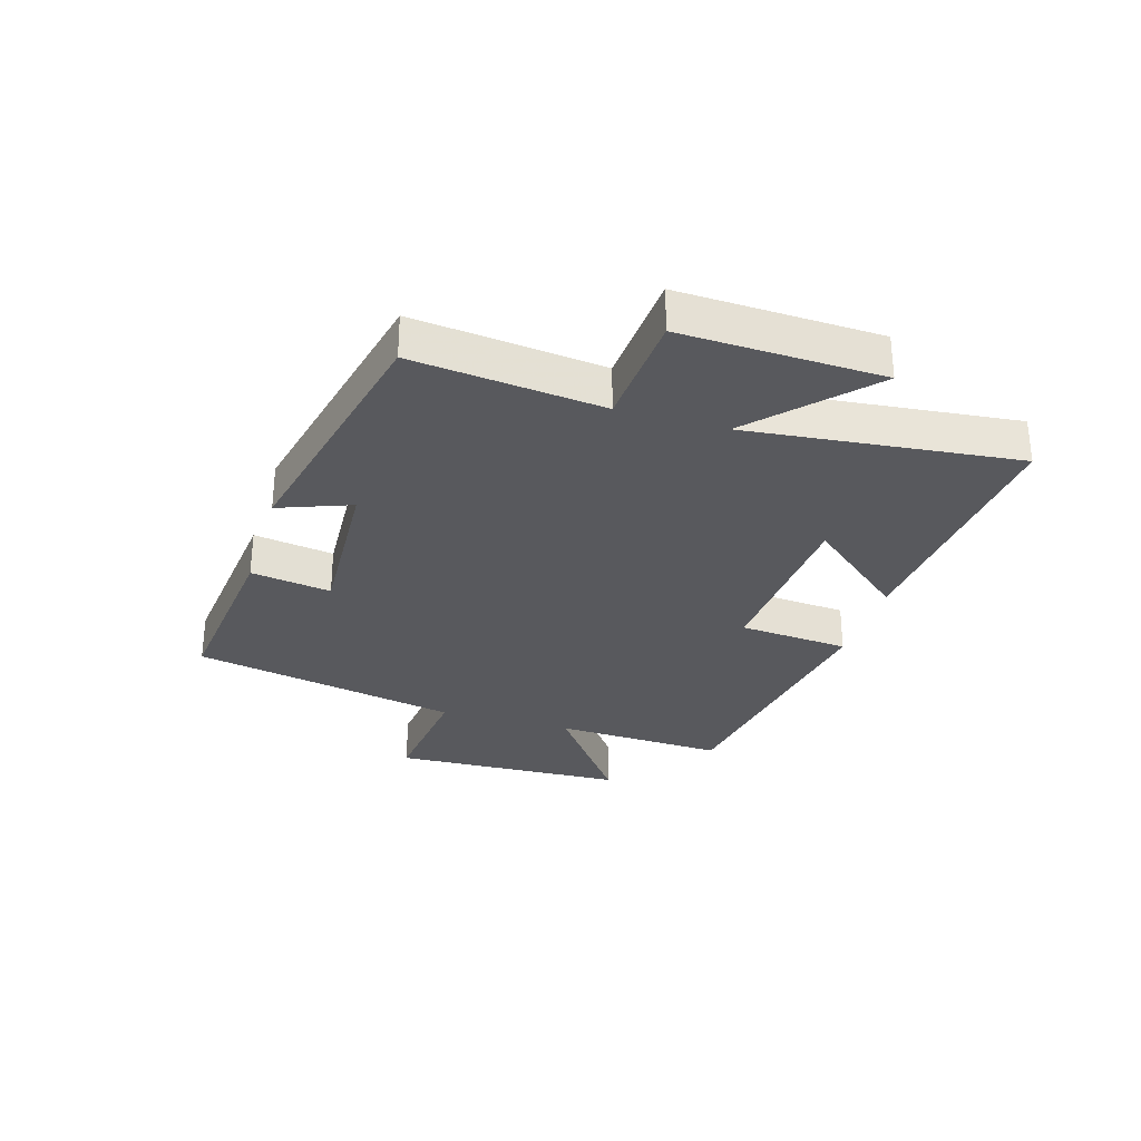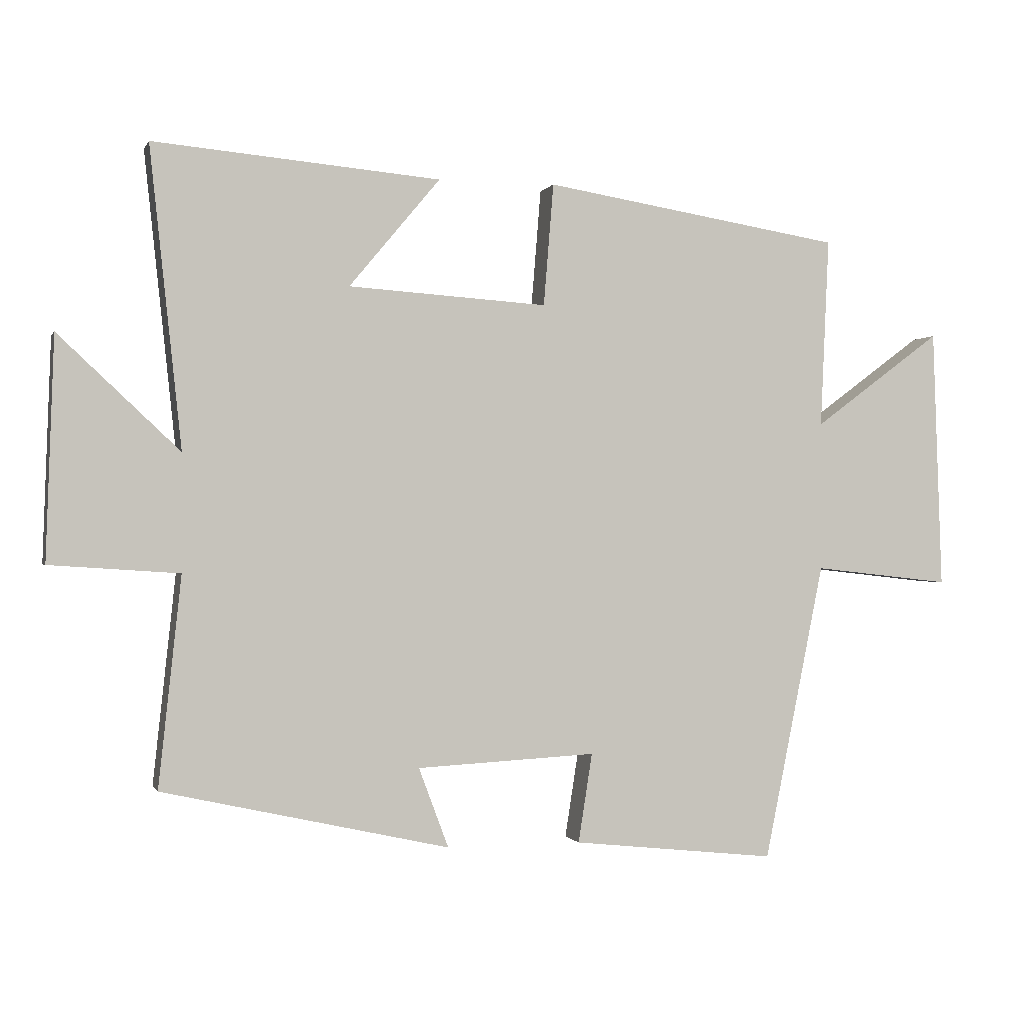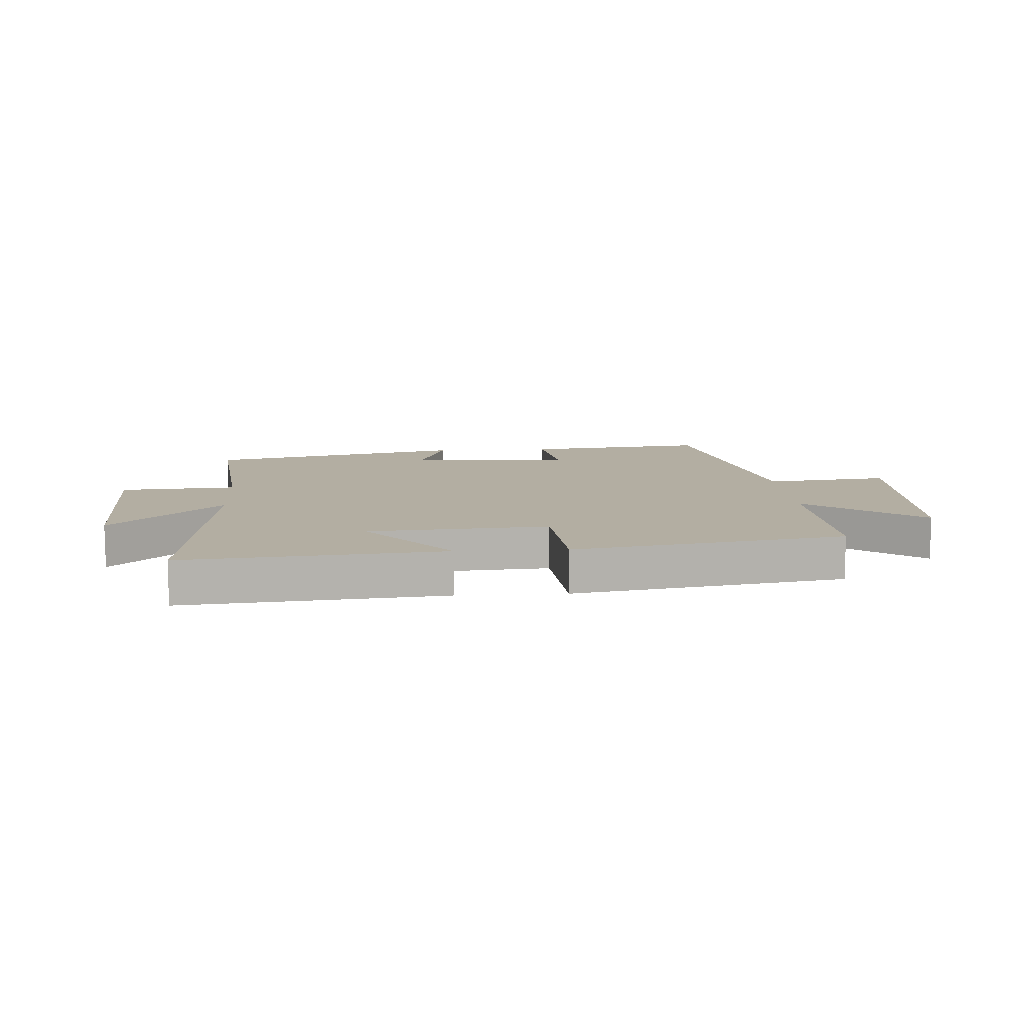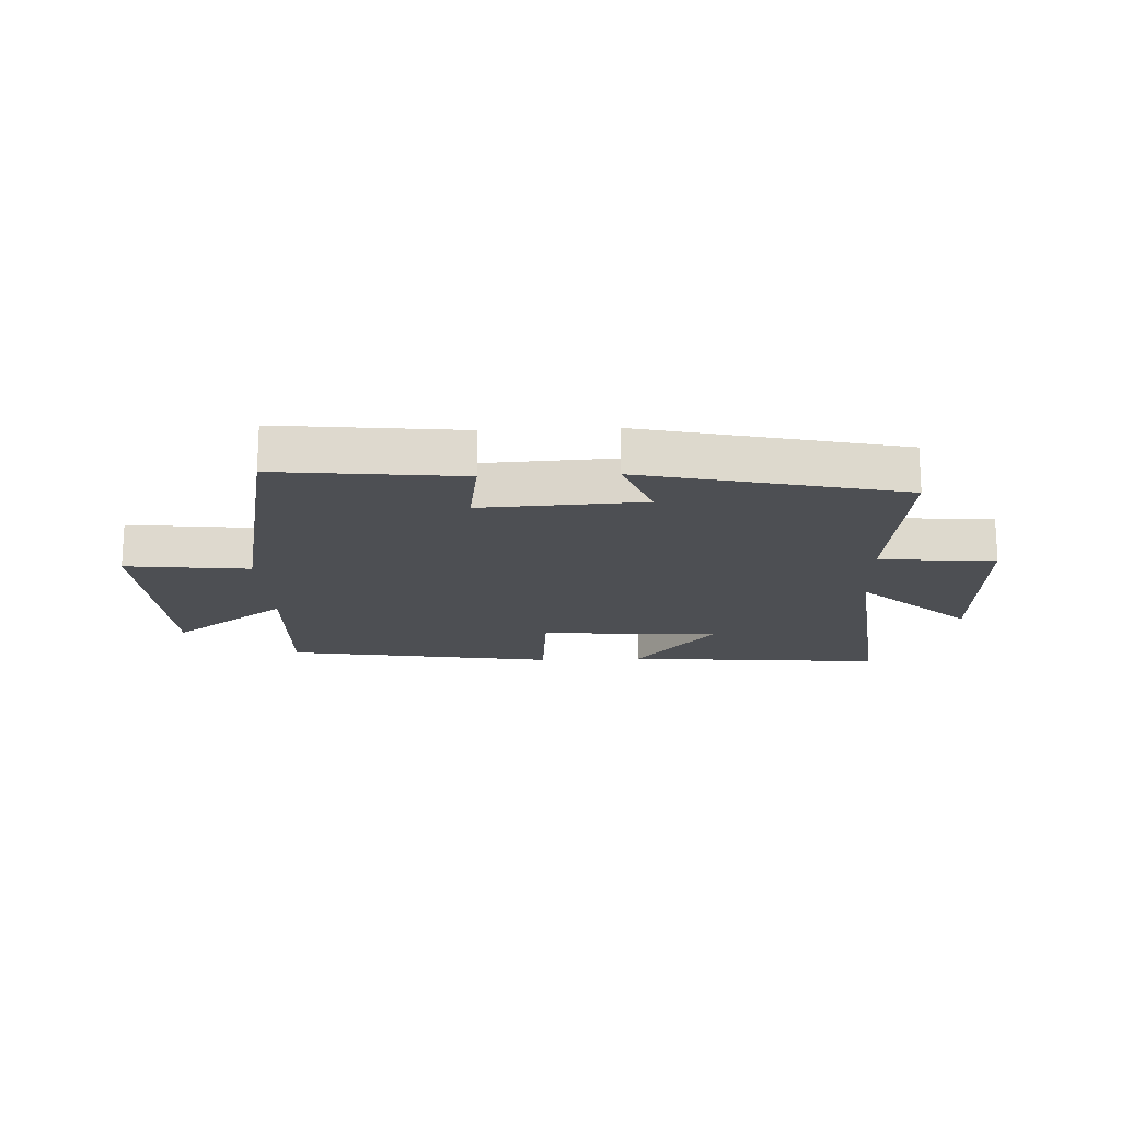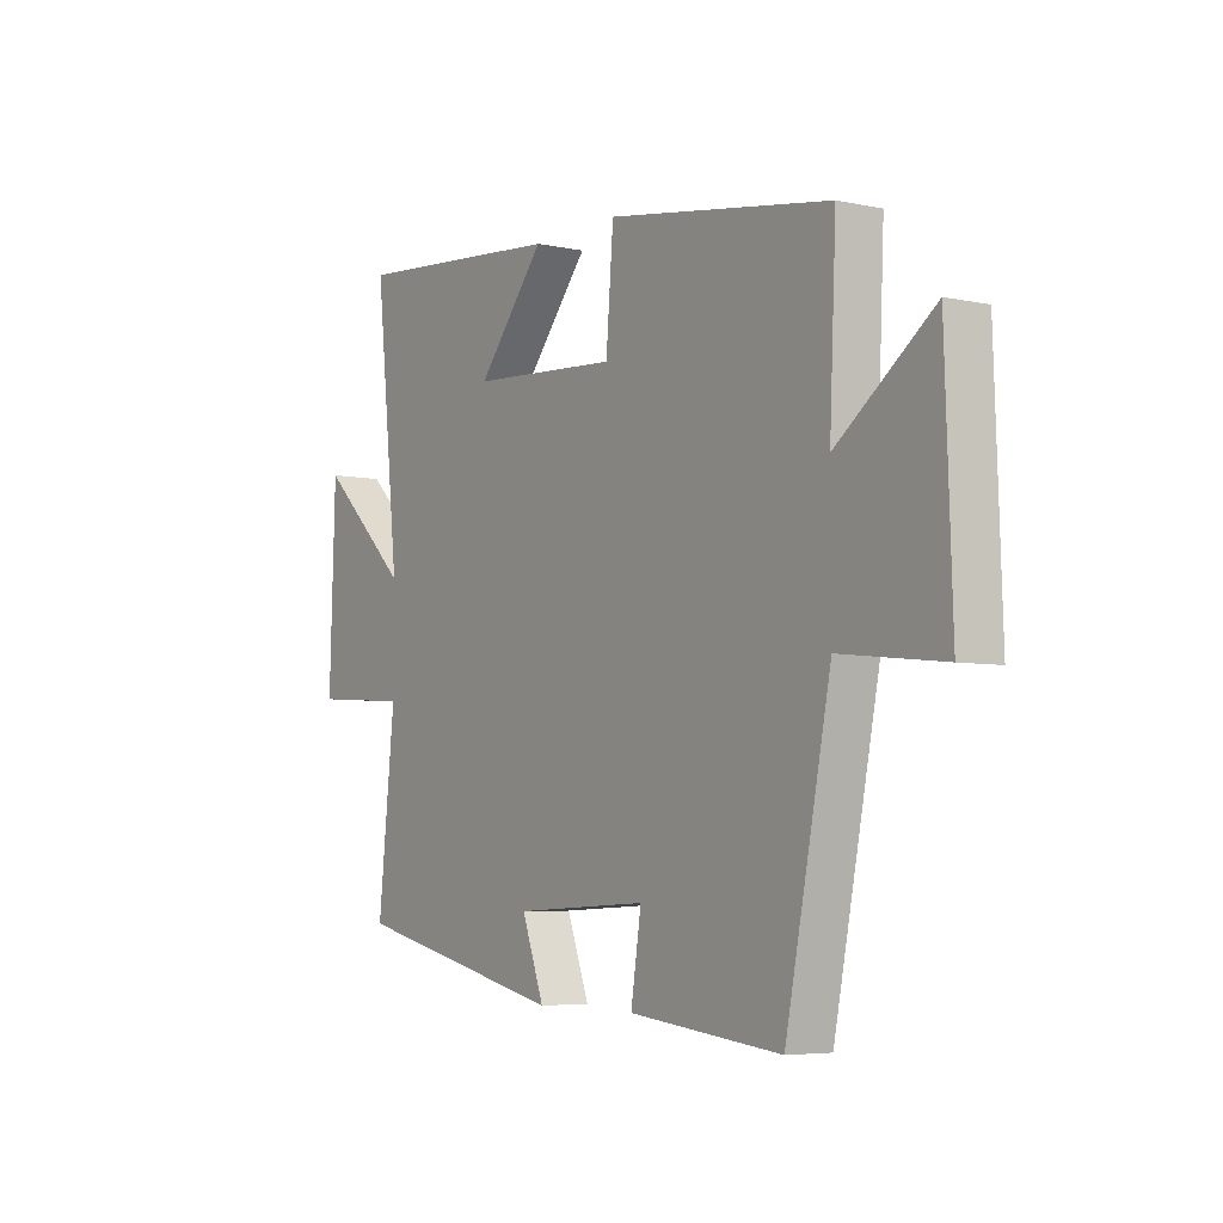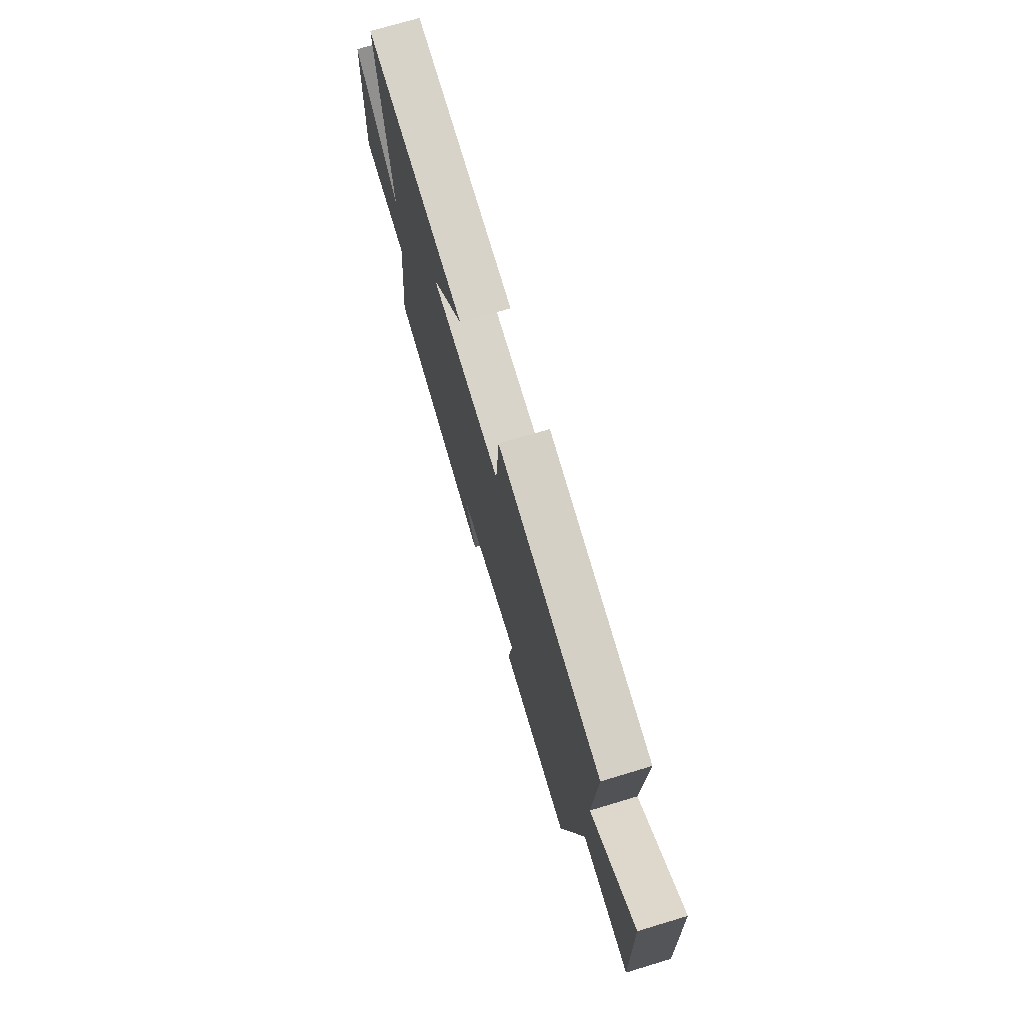
<metadata>
{"format":"obj","ext":"obj","renderer":"f3d","projection":"perspective","resolution":1024,"background":"white","views":[{"elev":-30.1,"azim":-106.7,"up":"+Y"},{"elev":-0.5,"azim":-15.4,"up":"+Z"},{"elev":10.8,"azim":-3.8,"up":"+Y"},{"elev":-17.8,"azim":-177.4,"up":"+Y"},{"elev":-5.4,"azim":56.2,"up":"+Z"},{"elev":72.5,"azim":73.2,"up":"+Z"}]}
</metadata>
<code>
v 0.513 0.07 0.427
v 0.5 0.07 0.141
v 0.693 0.07 0.284
v 0.707 0.07 -0.108
v 0.5 0.07 -0.085
v 0.409 0.07 -0.533
v 0.102 0.07 -0.5
v 0.123 0.07 -0.366
v -0.147 0.07 -0.38
v -0.102 0.07 -0.5
v -0.534 0.07 -0.403
v -0.5 0.07 -0.088
v -0.694 0.07 -0.075
v -0.682 0.07 0.259
v -0.5 0.07 0.088
v -0.548 0.07 0.538
v -0.116 0.07 0.5
v -0.253 0.07 0.336
v 0.047 0.07 0.316
v 0.062 0.07 0.5
v 0.513 0 0.427
v 0.5 0 0.141
v 0.693 0 0.284
v 0.707 0 -0.108
v 0.5 0 -0.085
v 0.409 0 -0.533
v 0.102 0 -0.5
v 0.123 0 -0.366
v -0.147 0 -0.38
v -0.102 0 -0.5
v -0.534 0 -0.403
v -0.5 0 -0.088
v -0.694 0 -0.075
v -0.682 0 0.259
v -0.5 0 0.088
v -0.548 0 0.538
v -0.116 0 0.5
v -0.253 0 0.336
v 0.047 0 0.316
v 0.062 0 0.5
f 19 20 1 2
f 18 19 2
f 15 16 17 18
f 15 18 2
f 12 13 14 15
f 12 15 2
f 9 10 11 12
f 8 9 12 2
f 5 6 7 8
f 5 8 2 3
f 3 4 5
f 22 21 40 39
f 22 39 38
f 38 37 36 35
f 22 38 35
f 35 34 33 32
f 22 35 32
f 32 31 30 29
f 22 32 29 28
f 28 27 26 25
f 23 22 28 25
f 25 24 23
f 1 21 22 2
f 2 22 23 3
f 3 23 24 4
f 4 24 25 5
f 5 25 26 6
f 6 26 27 7
f 7 27 28 8
f 8 28 29 9
f 9 29 30 10
f 10 30 31 11
f 11 31 32 12
f 12 32 33 13
f 13 33 34 14
f 14 34 35 15
f 15 35 36 16
f 16 36 37 17
f 17 37 38 18
f 18 38 39 19
f 19 39 40 20
f 20 40 21 1

</code>
